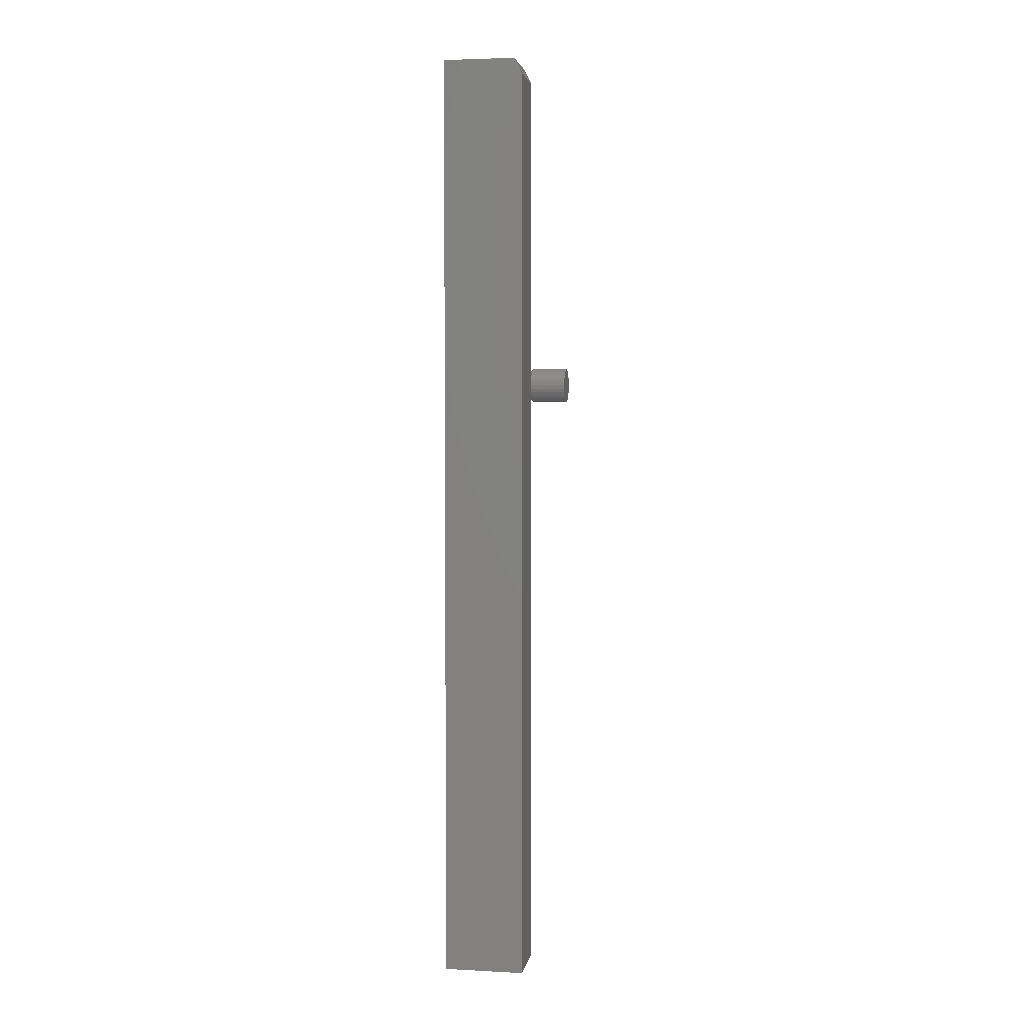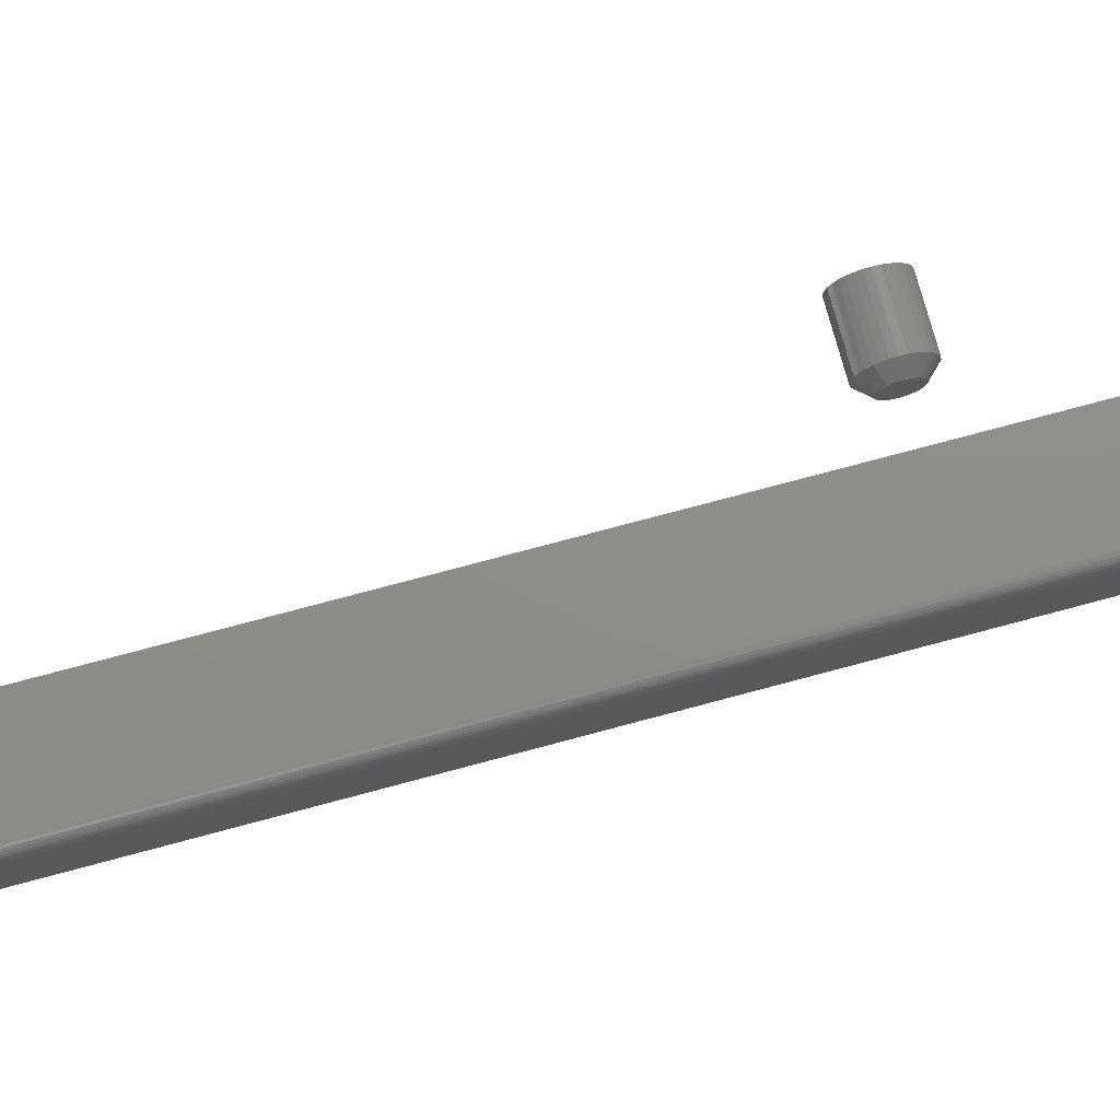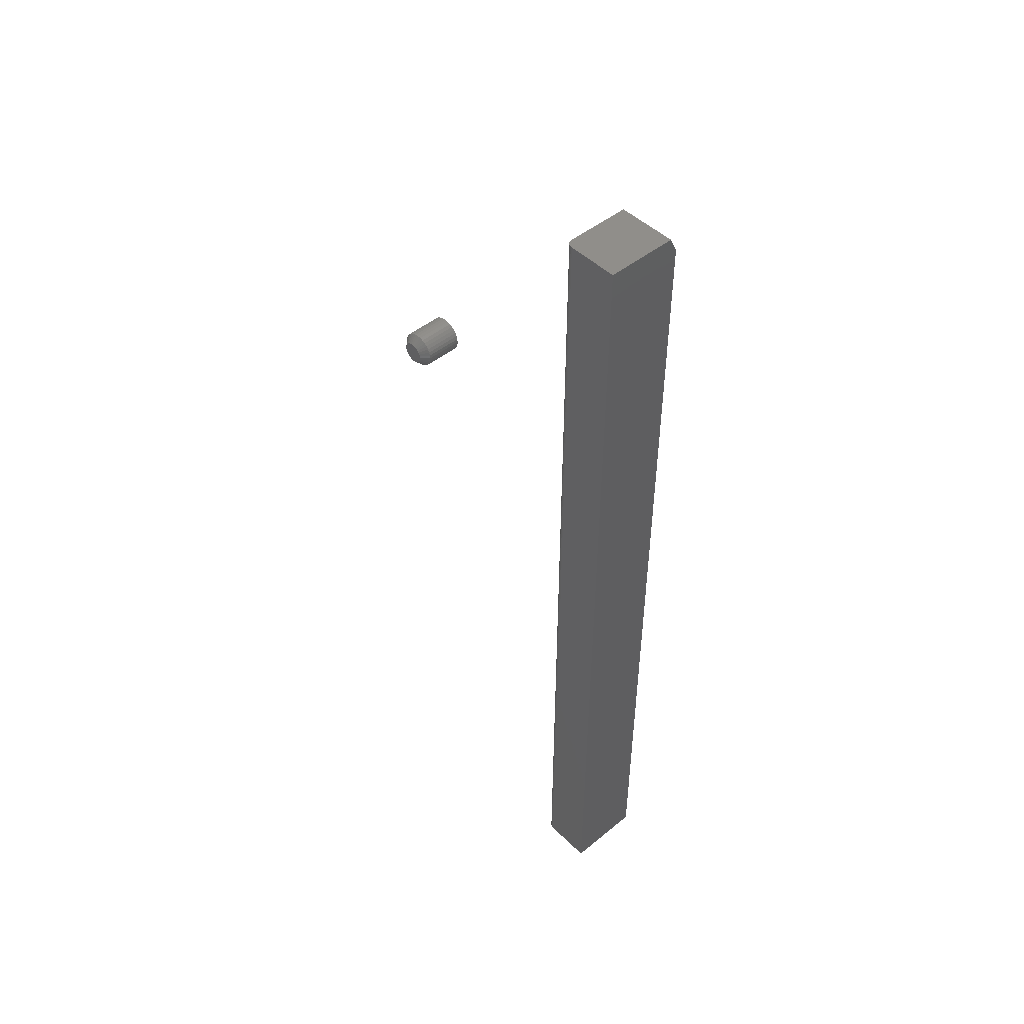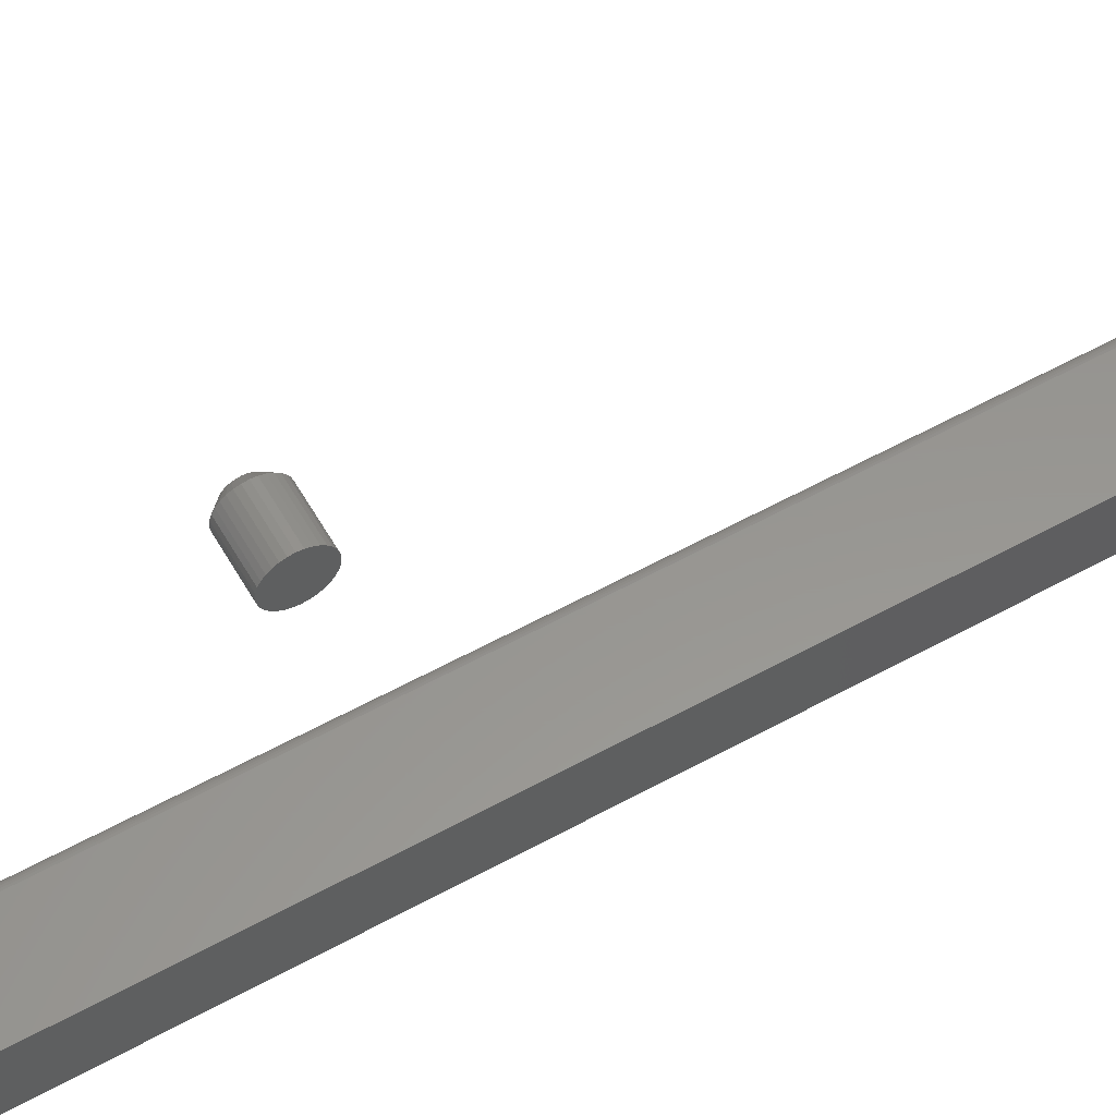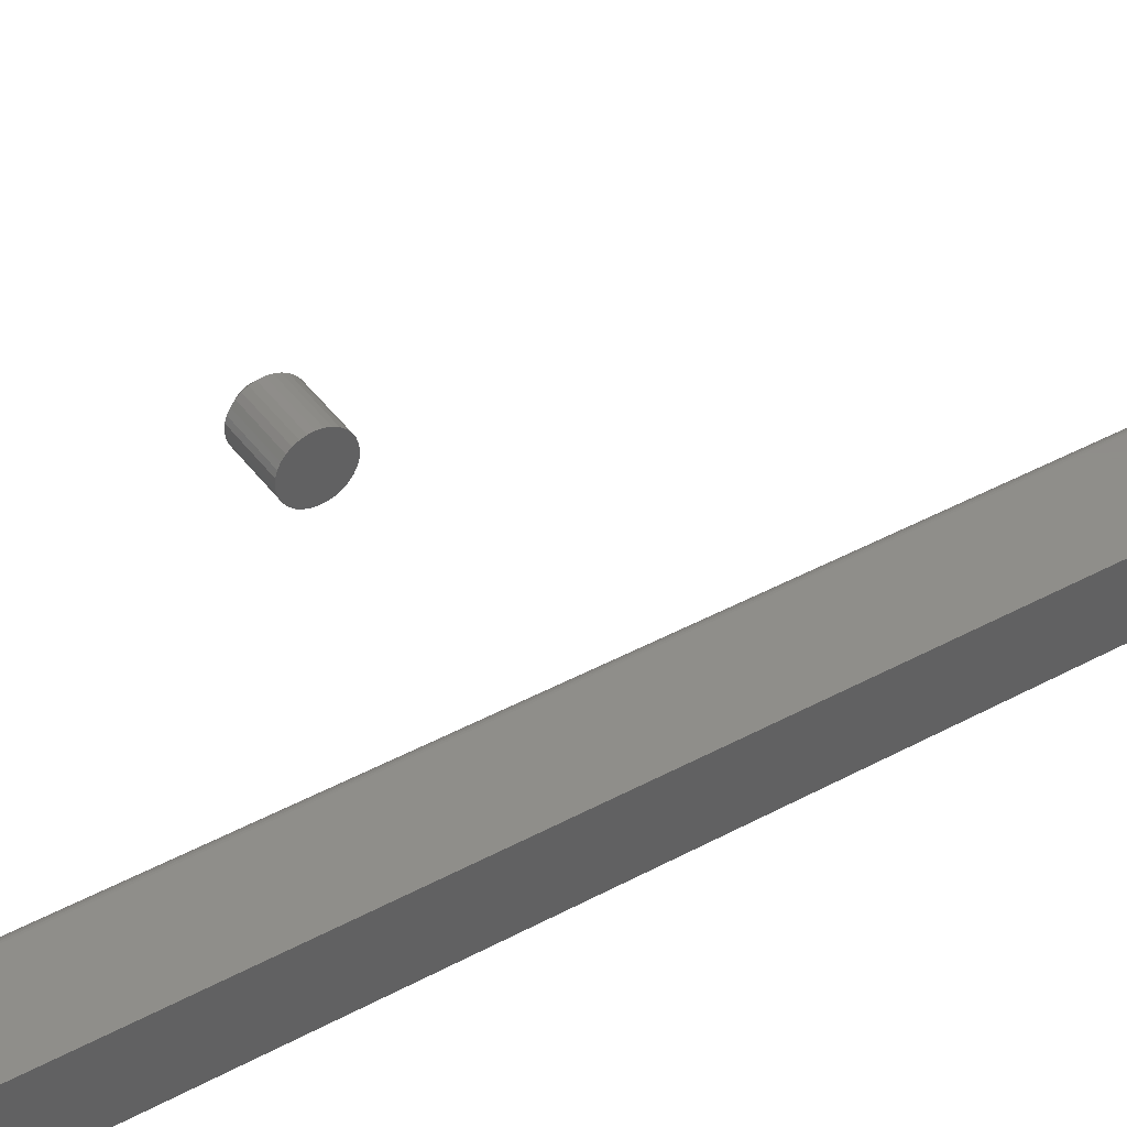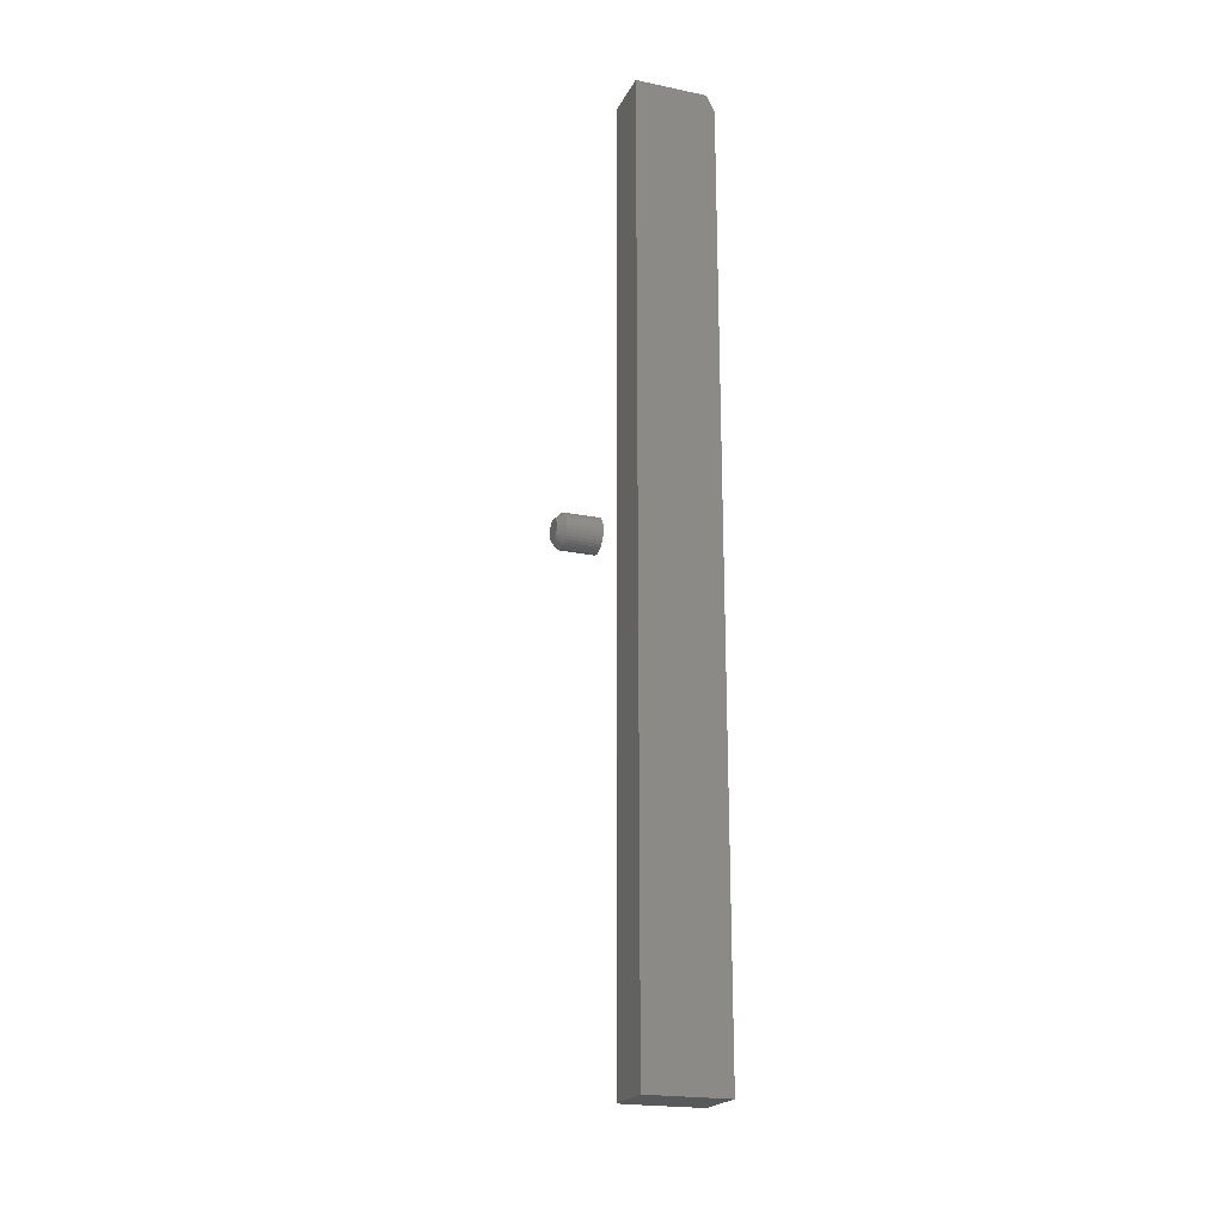
<metadata>
{"format":"stl","ext":"stl","renderer":"f3d","projection":"perspective","resolution":1024,"background":"white","views":[{"elev":3.7,"azim":-170.2,"up":"+Y"},{"elev":74.1,"azim":74.9,"up":"+Z"},{"elev":47.3,"azim":137.5,"up":"+Y"},{"elev":57.9,"azim":-119.7,"up":"+Z"},{"elev":42.3,"azim":-123.1,"up":"+Z"},{"elev":-20.7,"azim":159.7,"up":"+Y"}]}
</metadata>
<code>
# stl→obj: 122 verts, 236 faces
v 0 -0.2578 0.05773
v 0.07031 -0.2578 0.05773
v 0 0.6406 0.05773
v 0.07031 0.6562 0.05773
v 0.007812 0.6562 0.05773
v 0.007812 0.6562 -5.597e-17
v 0.07184 0.6562 0.05758
v 0.0733 0.6562 0.05714
v 0.07465 0.6562 0.05641
v 0.07584 0.6562 0.05544
v 0.07681 0.6562 0.05426
v 0.07753 0.6562 0.05291
v 0.07797 0.6562 0.05144
v 0.07812 0.6562 0.04992
v 0.07812 0.6562 -5.597e-17
v 0.07812 -0.2578 0
v 0.07812 -0.2578 0.04992
v 0.07465 -0.2578 0.05641
v 0.07681 -0.2578 0.05426
v 0.07584 -0.2578 0.05544
v 0 -0.2578 0
v 0.0733 -0.2578 0.05714
v 0.07184 -0.2578 0.05758
v 0.07797 -0.2578 0.05144
v 0.07753 -0.2578 0.05291
v 0 0.6406 -5.501e-17
v 0.04688 0.3451 0.327
v 0.04688 0.3307 0.3256
v 0.04688 0.3468 0.3256
v 0.04688 0.3292 0.3239
v 0.04688 0.3482 0.3239
v 0.04688 0.3282 0.3219
v 0.04688 0.3493 0.3219
v 0.04688 0.3493 0.3131
v 0.04688 0.3292 0.3112
v 0.04688 0.3482 0.3112
v 0.04688 0.3307 0.3094
v 0.04688 0.3468 0.3094
v 0.04688 0.3324 0.308
v 0.04688 0.3324 0.327
v 0.04688 0.3431 0.3281
v 0.04688 0.341 0.3287
v 0.04688 0.3387 0.3289
v 0.04688 0.3365 0.3287
v 0.04688 0.3344 0.3281
v 0.04688 0.3451 0.308
v 0.04688 0.3344 0.307
v 0.04688 0.3365 0.3063
v 0.04688 0.3387 0.3061
v 0.04688 0.341 0.3063
v 0.04688 0.3431 0.307
v 0.04688 0.3499 0.3197
v 0.04688 0.3275 0.3197
v 0.04688 0.3502 0.3175
v 0.04688 0.3273 0.3175
v 0.04688 0.3499 0.3153
v 0.04688 0.3275 0.3153
v 0.04688 0.3282 0.3131
v 0 0.358 0.3175
v 0.03906 0.358 0.3175
v 0 0.3576 0.3138
v 0.03906 0.3576 0.3138
v 0 0.3565 0.3102
v 0.03906 0.3565 0.3102
v 0 0.3547 0.3068
v 0.03906 0.3547 0.3068
v 0 0.3523 0.3039
v 0.03906 0.3523 0.3039
v 0 0.3494 0.3015
v 0.03906 0.3494 0.3015
v 0 0.3461 0.2997
v 0.03906 0.3461 0.2997
v 0 0.3425 0.2986
v 0.03906 0.3425 0.2986
v 0 0.3387 0.2983
v 0.03906 0.3387 0.2983
v 0 0.335 0.2986
v 0.03906 0.335 0.2986
v 0 0.3314 0.2997
v 0.03906 0.3314 0.2997
v 0 0.328 0.3015
v 0.03906 0.328 0.3015
v 0 0.3251 0.3039
v 0.03906 0.3251 0.3039
v 0 0.3227 0.3068
v 0.03906 0.3227 0.3068
v 0 0.321 0.3102
v 0.03906 0.321 0.3102
v 0 0.3199 0.3138
v 0.03906 0.3199 0.3138
v 0 0.3195 0.3175
v 0.03906 0.3195 0.3175
v 0 0.3199 0.3213
v 0.03906 0.3199 0.3213
v 0 0.321 0.3249
v 0.03906 0.321 0.3249
v 0 0.3227 0.3282
v 0.03906 0.3227 0.3282
v 0 0.3251 0.3311
v 0.03906 0.3251 0.3311
v 0 0.328 0.3335
v 0.03906 0.328 0.3335
v 0 0.3314 0.3353
v 0.03906 0.3314 0.3353
v 0 0.335 0.3364
v 0.03906 0.335 0.3364
v 0 0.3387 0.3368
v 0.03906 0.3387 0.3368
v 0 0.3425 0.3364
v 0.03906 0.3425 0.3364
v 0 0.3461 0.3353
v 0.03906 0.3461 0.3353
v 0 0.3494 0.3335
v 0.03906 0.3494 0.3335
v 0 0.3523 0.3311
v 0.03906 0.3523 0.3311
v 0 0.3547 0.3282
v 0.03906 0.3547 0.3282
v 0 0.3565 0.3249
v 0.03906 0.3565 0.3249
v 0 0.3576 0.3213
v 0.03906 0.3576 0.3213
f 1 2 3
f 3 2 4
f 3 4 5
f 4 6 5
f 7 8 9
f 7 9 10
f 7 10 11
f 7 11 12
f 7 12 13
f 7 13 14
f 15 6 4
f 15 4 7
f 15 7 14
f 16 15 17
f 17 15 14
f 18 19 20
f 2 1 21
f 16 19 18
f 16 18 22
f 16 22 23
f 16 23 2
f 16 2 21
f 19 16 17
f 19 17 24
f 19 24 25
f 4 2 7
f 7 2 23
f 7 23 8
f 8 23 22
f 8 22 9
f 9 22 18
f 9 18 10
f 10 18 20
f 10 20 11
f 11 20 19
f 11 19 12
f 12 19 25
f 12 25 13
f 13 25 24
f 13 24 14
f 14 24 17
f 21 1 26
f 26 1 3
f 16 21 15
f 15 21 26
f 15 26 6
f 6 26 5
f 5 26 3
f 27 28 29
f 28 30 29
f 29 30 31
f 31 30 32
f 31 32 33
f 34 35 36
f 36 35 37
f 36 37 38
f 37 39 38
f 40 28 27
f 40 27 41
f 40 41 42
f 40 42 43
f 40 43 44
f 40 44 45
f 46 38 39
f 46 39 47
f 46 47 48
f 46 48 49
f 46 49 50
f 46 50 51
f 33 32 52
f 52 32 53
f 52 53 54
f 54 53 55
f 54 55 56
f 56 55 57
f 56 57 34
f 34 57 58
f 34 58 35
f 59 60 61
f 61 60 62
f 61 62 63
f 63 62 64
f 63 64 65
f 65 64 66
f 65 66 67
f 67 66 68
f 67 68 69
f 69 68 70
f 69 70 71
f 71 70 72
f 71 72 73
f 73 72 74
f 73 74 75
f 75 74 76
f 75 76 77
f 77 76 78
f 77 78 79
f 79 78 80
f 79 80 81
f 81 80 82
f 81 82 83
f 83 82 84
f 83 84 85
f 85 84 86
f 85 86 87
f 87 86 88
f 87 88 89
f 89 88 90
f 89 90 91
f 91 90 92
f 91 92 93
f 93 92 94
f 93 94 95
f 95 94 96
f 95 96 97
f 97 96 98
f 97 98 99
f 99 98 100
f 99 100 101
f 101 100 102
f 101 102 103
f 103 102 104
f 103 104 105
f 105 104 106
f 105 106 107
f 107 106 108
f 107 108 109
f 109 108 110
f 109 110 111
f 111 110 112
f 111 112 113
f 113 112 114
f 113 114 115
f 115 114 116
f 115 116 117
f 117 116 118
f 117 118 119
f 119 118 120
f 119 120 121
f 121 120 122
f 121 122 59
f 59 122 60
f 55 53 92
f 53 94 92
f 60 122 54
f 122 52 54
f 122 120 33
f 52 122 33
f 118 116 31
f 31 120 118
f 33 120 31
f 114 112 41
f 27 114 41
f 27 29 114
f 110 108 42
f 42 112 110
f 41 112 42
f 106 104 45
f 44 106 45
f 44 43 106
f 102 100 40
f 40 104 102
f 45 104 40
f 98 96 32
f 30 98 32
f 30 28 98
f 53 96 94
f 32 96 53
f 29 31 116
f 116 114 29
f 43 42 108
f 108 106 43
f 28 40 100
f 100 98 28
f 54 56 60
f 56 62 60
f 92 90 55
f 90 57 55
f 90 88 58
f 57 90 58
f 86 84 35
f 35 88 86
f 58 88 35
f 82 80 47
f 39 82 47
f 39 37 82
f 78 76 48
f 48 80 78
f 47 80 48
f 74 72 51
f 50 74 51
f 50 49 74
f 70 68 46
f 46 72 70
f 51 72 46
f 66 64 34
f 36 66 34
f 36 38 66
f 56 64 62
f 34 64 56
f 37 35 84
f 84 82 37
f 49 48 76
f 76 74 49
f 38 46 68
f 68 66 38
f 103 105 107
f 103 107 109
f 111 103 109
f 101 103 111
f 113 101 111
f 99 101 113
f 115 99 113
f 97 99 115
f 117 97 115
f 95 97 117
f 119 95 117
f 93 95 119
f 121 93 119
f 63 87 61
f 85 87 63
f 65 85 63
f 83 85 65
f 67 83 65
f 81 83 67
f 69 81 67
f 79 81 69
f 71 79 69
f 77 79 71
f 75 77 71
f 73 75 71
f 87 89 61
f 61 89 91
f 61 91 59
f 59 91 93
f 59 93 121

</code>
